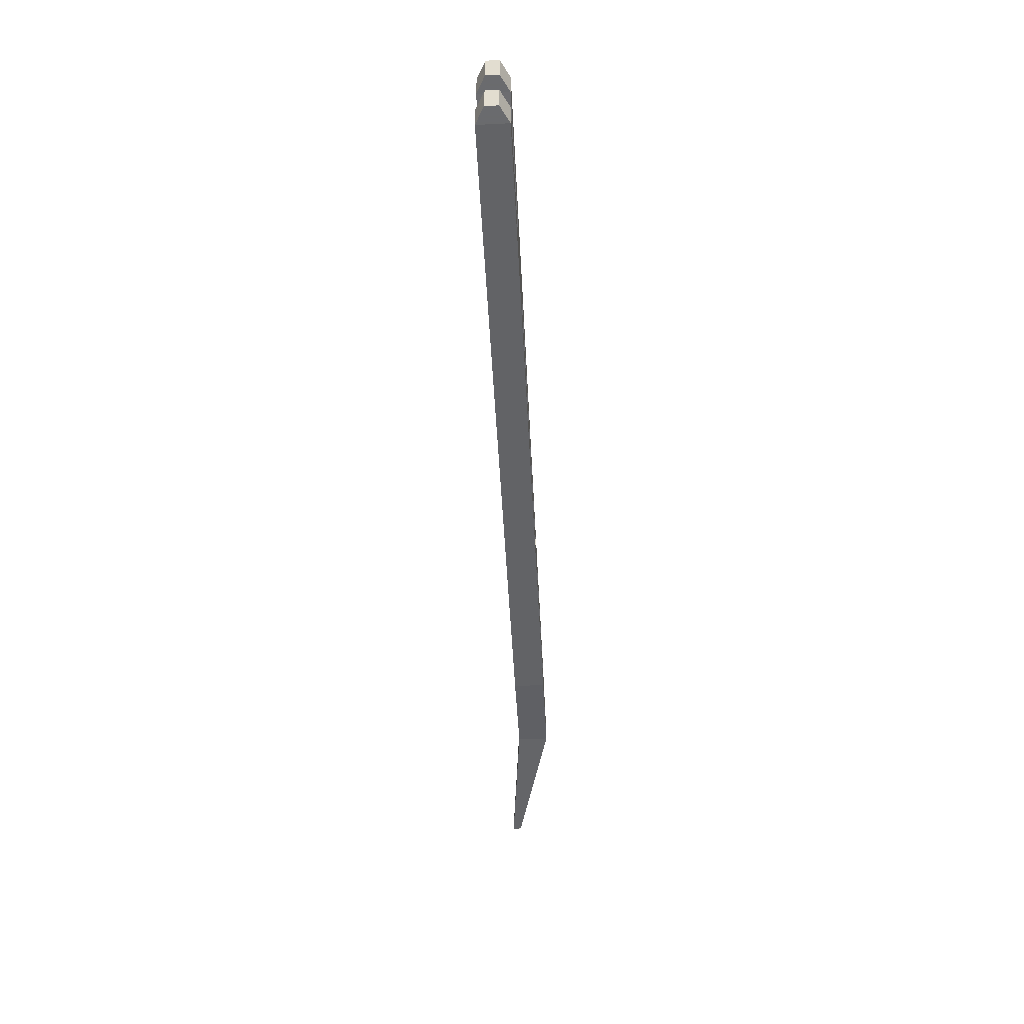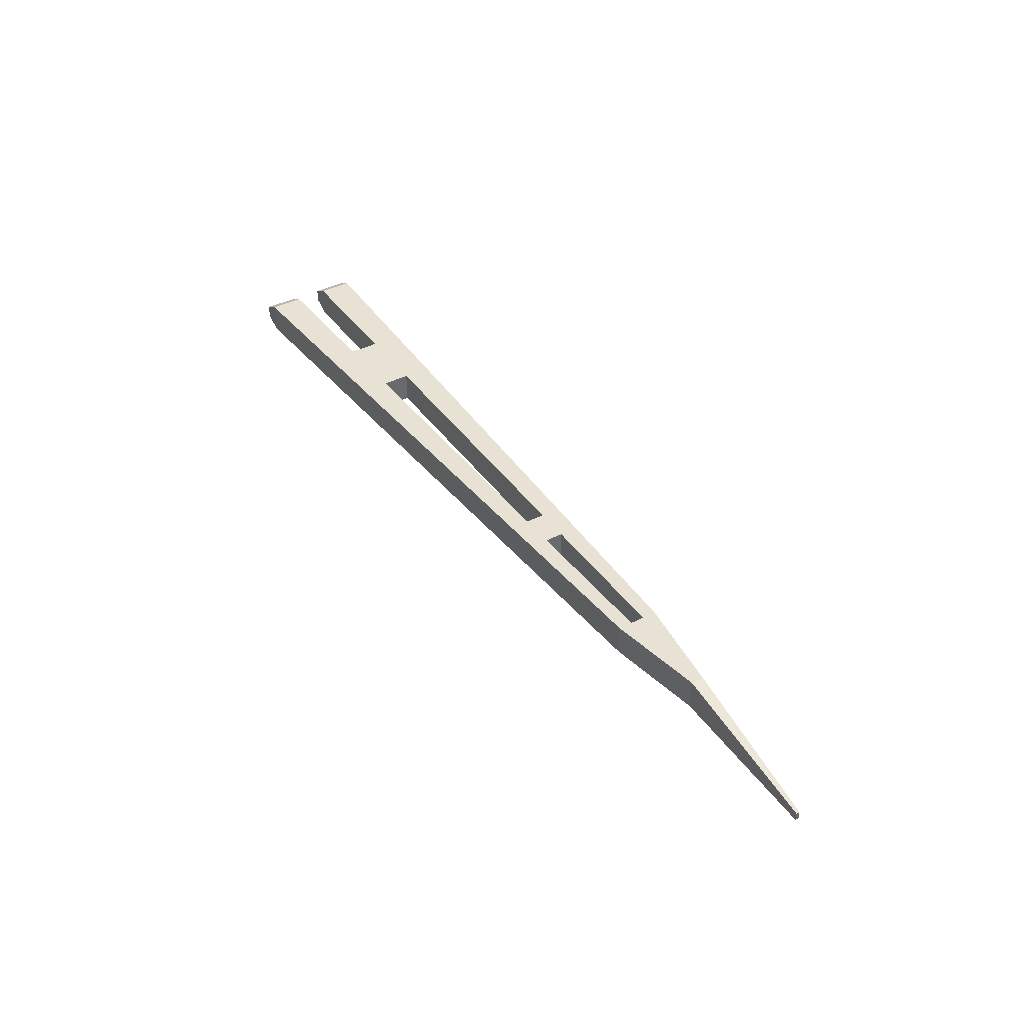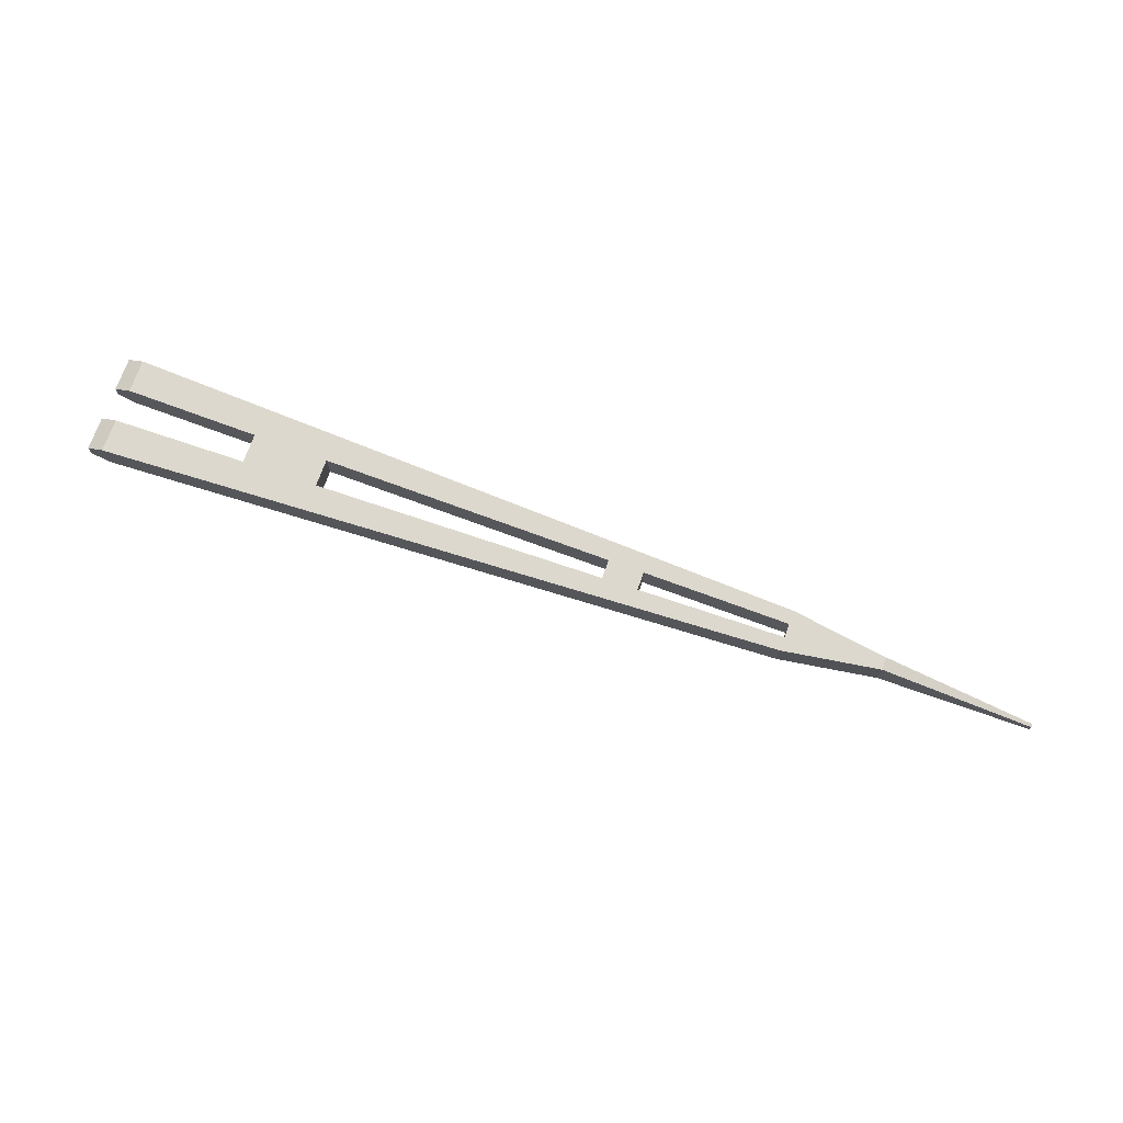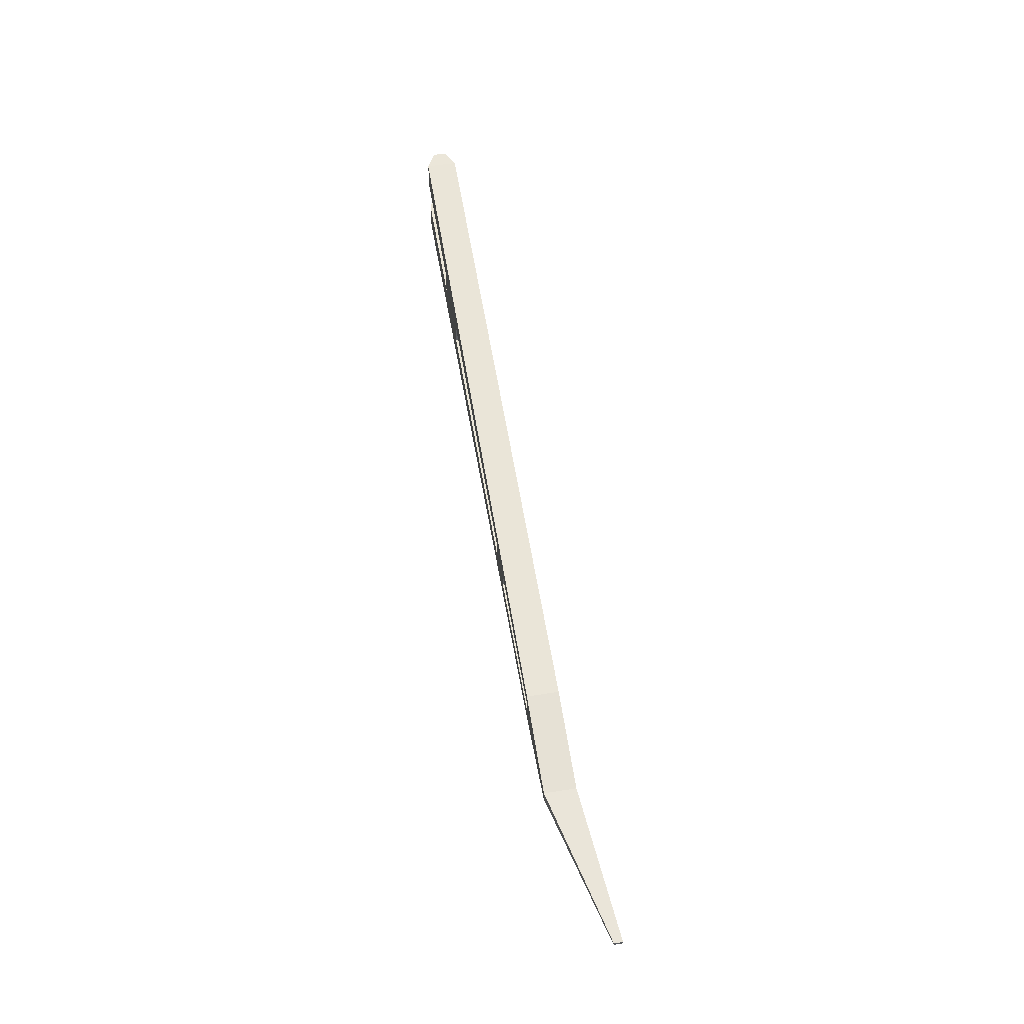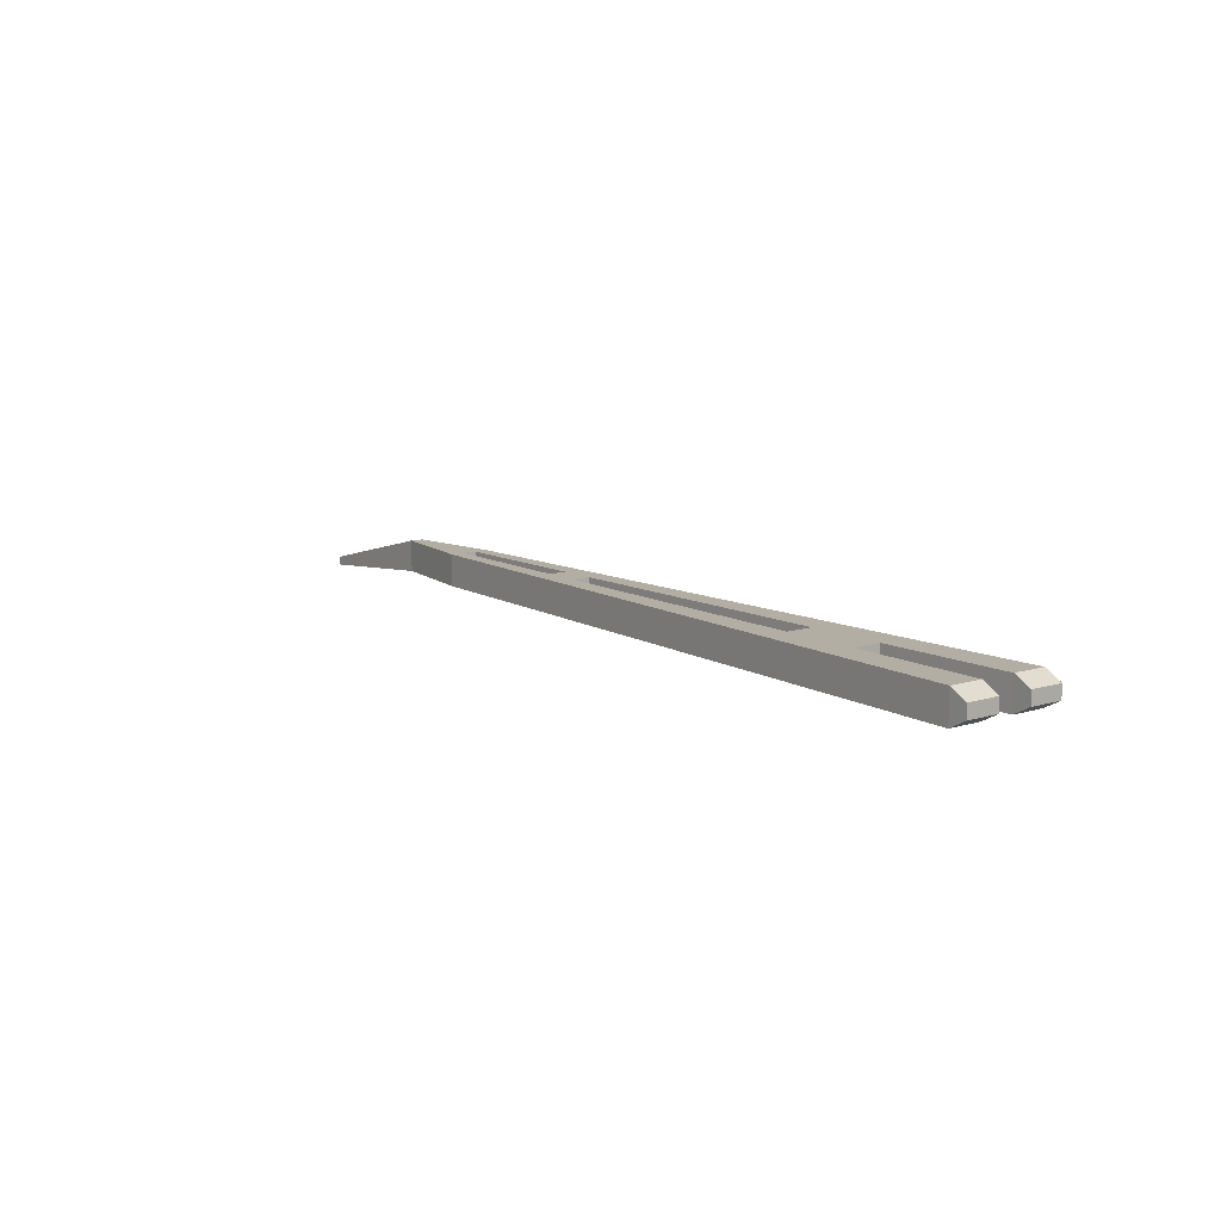
<metadata>
{"format":"obj","ext":"obj","renderer":"f3d","projection":"perspective","resolution":1024,"background":"white","views":[{"elev":-53.3,"azim":-87.0,"up":"+Y"},{"elev":40.0,"azim":57.5,"up":"+Z"},{"elev":72.3,"azim":19.6,"up":"+Z"},{"elev":56.7,"azim":80.6,"up":"+Y"},{"elev":11.0,"azim":-127.4,"up":"+Z"}]}
</metadata>
<code>
v 75.01 0.6112 -1.466
v 75.01 0.6112 1.534
v 75.01 -0.6112 -1.466
v 75.01 -0.6112 1.534
v 0.007714 4.798 -1.466
v 0.007714 4.798 1.534
v 0.007714 -4.798 -1.466
v 0.007714 -4.798 1.534
v 75.01 -0.2026 -1.466
v 75.01 0.2026 -1.466
v 75.01 0.2026 1.534
v 75.01 -0.2026 1.534
v 48.3 -2.738 -1.466
v 0.007714 -1.598 -1.466
v 0.007714 -1.598 1.534
v 48.3 2.738 -1.466
v 0.007714 1.598 -1.466
v 0.007714 -1.598 -1.466
v 0.007714 -1.598 1.534
v 0.007714 1.598 1.534
v 12.9 -4.248 -1.466
v 12.9 -4.248 1.534
v 0.007714 1.598 -1.466
v 0.007714 1.598 1.534
v 12.9 -1.415 1.534
v 12.9 4.248 -1.466
v 12.9 -1.415 -1.466
v 12.9 4.248 1.534
v 48.3 -0.9114 -1.466
v 12.9 1.415 1.534
v 48.3 -2.738 1.534
v 12.9 1.415 -1.466
v 48.3 -0.9114 1.534
v 48.3 0.9114 -1.466
v 20.21 -3.936 -1.466
v 48.3 2.738 1.534
v 20.21 -3.936 1.534
v 48.3 0.9114 1.534
v 20.21 -1.311 1.534
v 20.21 3.936 -1.466
v 20.21 -1.311 -1.466
v 20.21 3.936 1.534
v 51.72 -2.592 -1.466
v 20.21 1.311 1.534
v 51.72 -0.8628 -1.466
v 20.21 1.311 -1.466
v 51.72 -2.592 1.534
v 51.72 2.592 -1.466
v 51.72 -0.8628 1.534
v 51.72 0.8628 -1.466
v 65.77 -1.992 -1.466
v 51.72 2.592 1.534
v 65.77 -0.663 -1.466
v 51.72 0.8628 1.534
v 65.77 -1.992 1.534
v 65.77 1.992 -1.466
v 65.77 -0.663 1.534
v 65.77 0.663 -1.466
v 65.77 1.992 1.534
v 65.77 0.663 1.534
v 89.67 0.05373 -2.045
v 89.67 -0.05373 -2.045
v 89.67 -0.1647 -2.045
v 89.67 -0.1647 -2.86
v 89.67 -0.05373 -2.86
v 89.67 0.1647 -2.045
v 75.01 0 -1.466
v 75.01 -0 1.534
v 12.9 0 -1.466
v 12.9 0 1.534
v 48.3 0 -1.466
v 48.3 0 1.534
v 20.21 0 1.534
v 20.21 0 -1.466
v 51.72 0 -1.466
v 51.72 0 1.534
v 65.77 0 -1.466
v 65.77 0 1.534
v 89.67 0 -2.86
v 89.67 -0 -2.045
v 89.67 0.1647 -2.86
v 89.67 0.05373 -2.86
v -1.63 -1.598 0.6598
v -1.63 4.798 -0.5911
v -1.63 1.598 -0.5911
v -1.63 1.598 0.6598
v -1.63 4.798 0.6598
v -1.63 -1.598 -0.5911
v -1.63 -4.798 -0.5911
v -1.63 -4.798 0.6598
f 4 3 64 63
f 21 22 8 7
f 1 10 58 56
f 2 66 81 1
f 11 61 66 2
f 55 4 12 57
f 61 80 79 82 81 66
f 21 7 14 27
f 15 14 88 83
f 14 15 19 18
f 60 78 68 11
f 3 9 65 64
f 48 50 34 16
f 35 21 27 41
f 8 22 25 15
f 59 60 11 2
f 42 44 38 36
f 26 5 6 28
f 35 37 22 21
f 25 27 14 18 19 15
f 69 27 25 70
f 6 5 84 87
f 43 47 31 13
f 74 46 44 73
f 43 13 29 45
f 16 34 46 40
f 28 30 44 42
f 37 31 33 39
f 40 26 28 42
f 40 46 32 26
f 6 20 30 28
f 30 20 24 23 17 32
f 22 37 39 25
f 69 70 30 32
f 13 31 37 35
f 16 40 42 36
f 13 35 41 29
f 1 81 82 10
f 74 73 39 41
f 41 39 33 29
f 54 76 75 50
f 51 43 45 53
f 78 60 58 77
f 51 55 47 43
f 56 48 52 59
f 31 47 49 33
f 36 38 54 52
f 46 34 38 44
f 3 4 55 51
f 52 54 60 59
f 3 51 53 9
f 1 56 59 2
f 56 58 50 48
f 47 55 57 49
f 38 72 76 54
f 60 54 50 58
f 78 77 53 57
f 57 53 45 49
f 10 67 77 58
f 30 70 73 44
f 68 12 62 80
f 50 75 71 34
f 12 4 63 62
f 34 71 72 38
f 17 23 24 20
f 62 63 64 65 79 80
f 68 80 61 11
f 49 45 75 76
f 48 16 36 52
f 33 49 76 72
f 45 29 71 75
f 29 33 72 71
f 25 39 73 70
f 41 27 69 74
f 26 32 17 5
f 57 12 68 78
f 46 74 69 32
f 9 53 77 67
f 9 67 79 65
f 10 82 79 67
f 89 90 83 88
f 84 85 86 87
f 17 20 86 85
f 14 7 89 88
f 5 17 85 84
f 20 6 87 86
f 8 15 83 90
f 7 8 90 89

</code>
